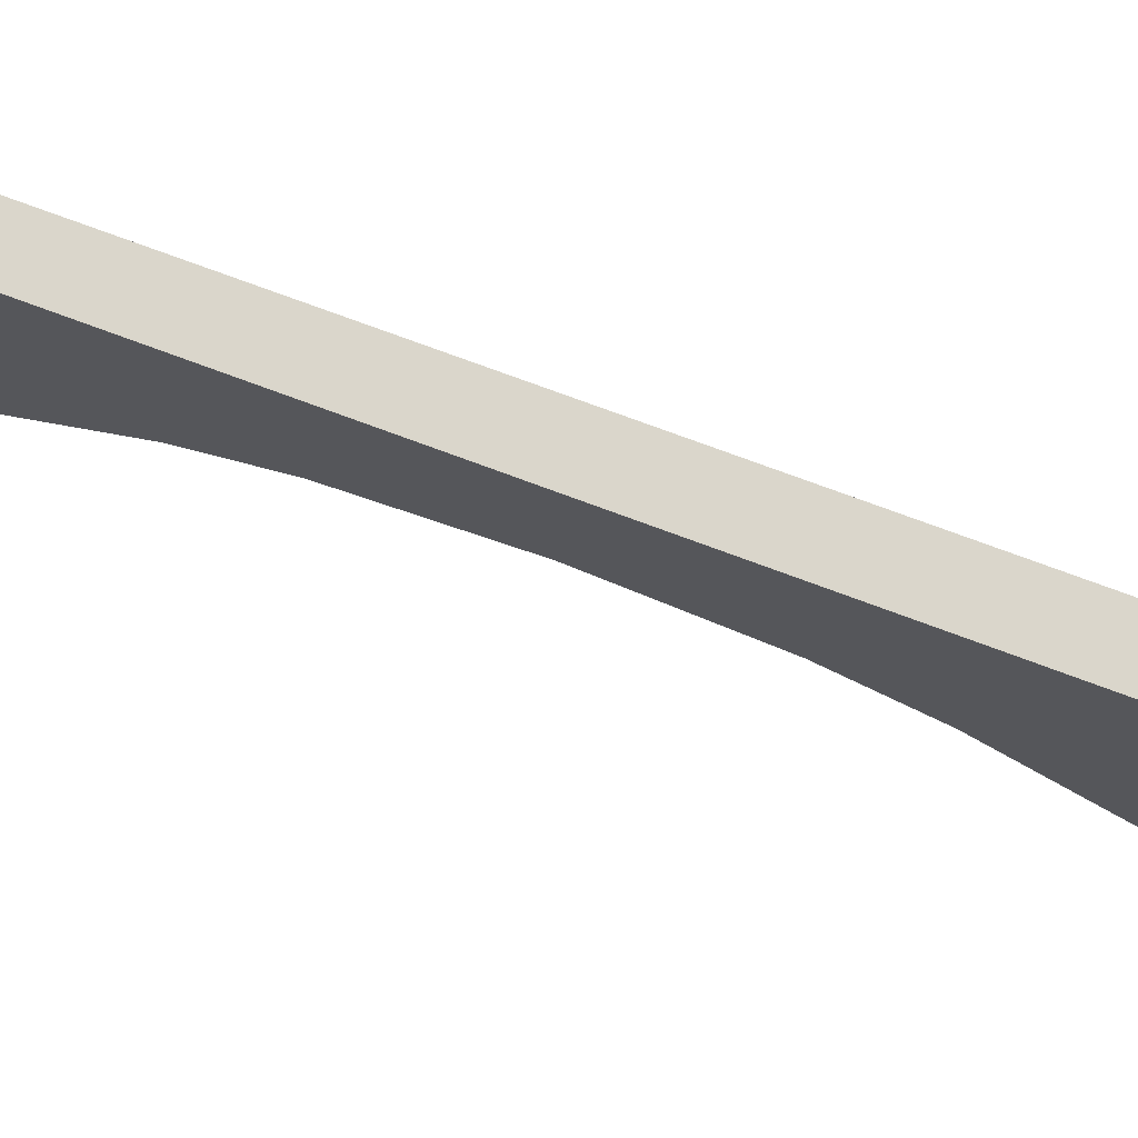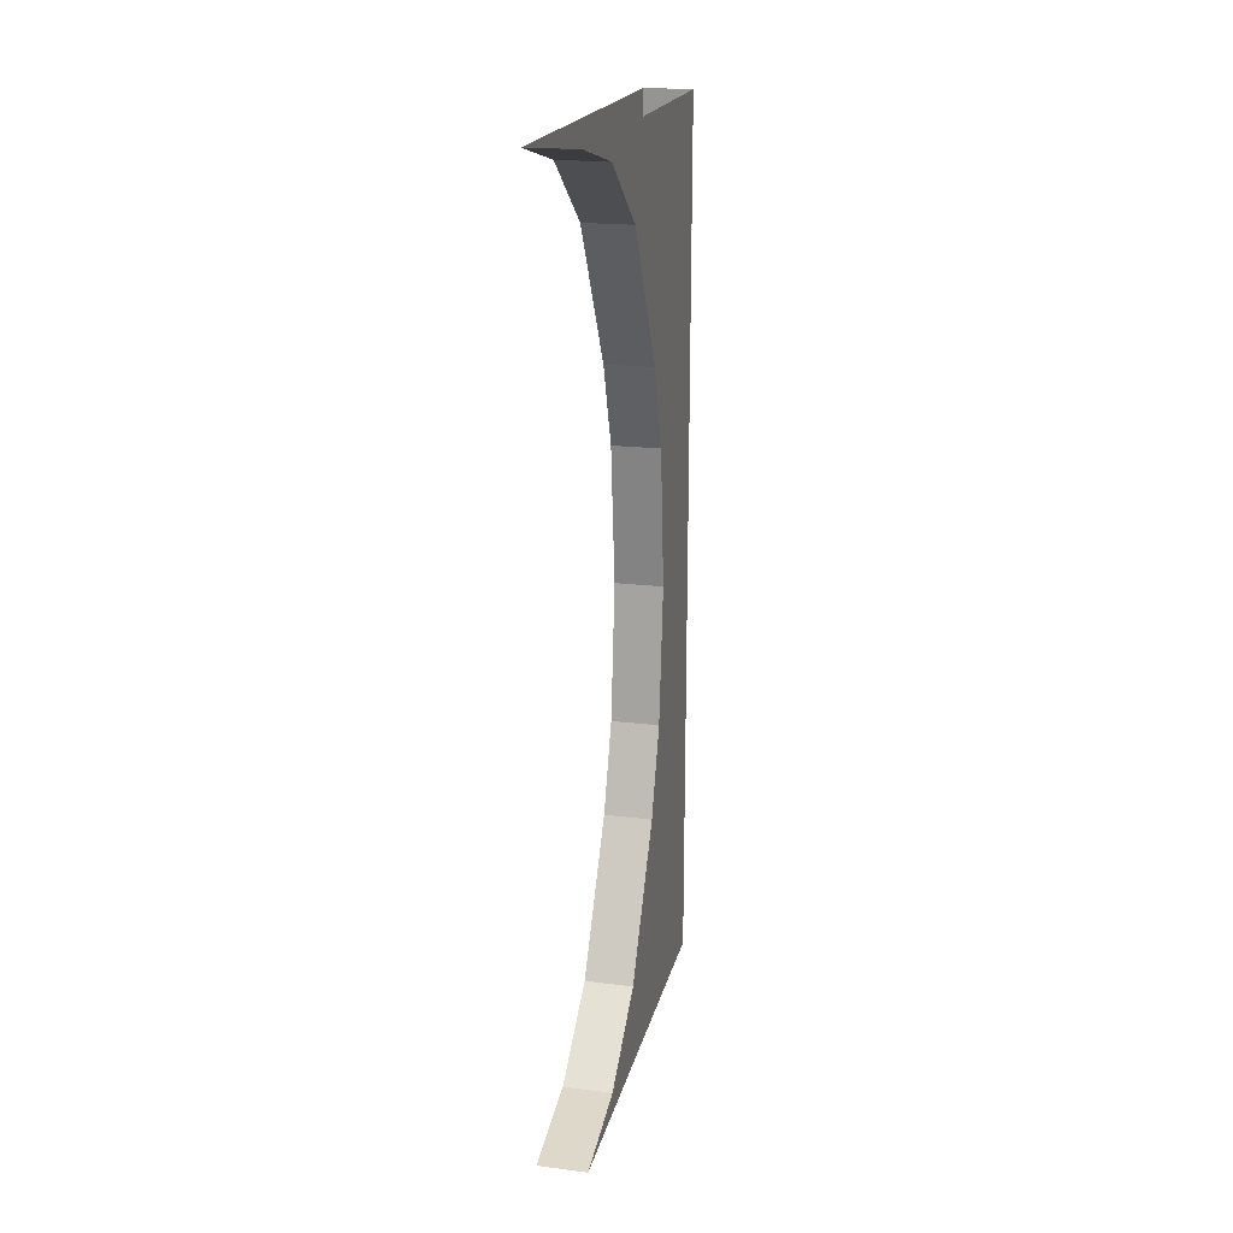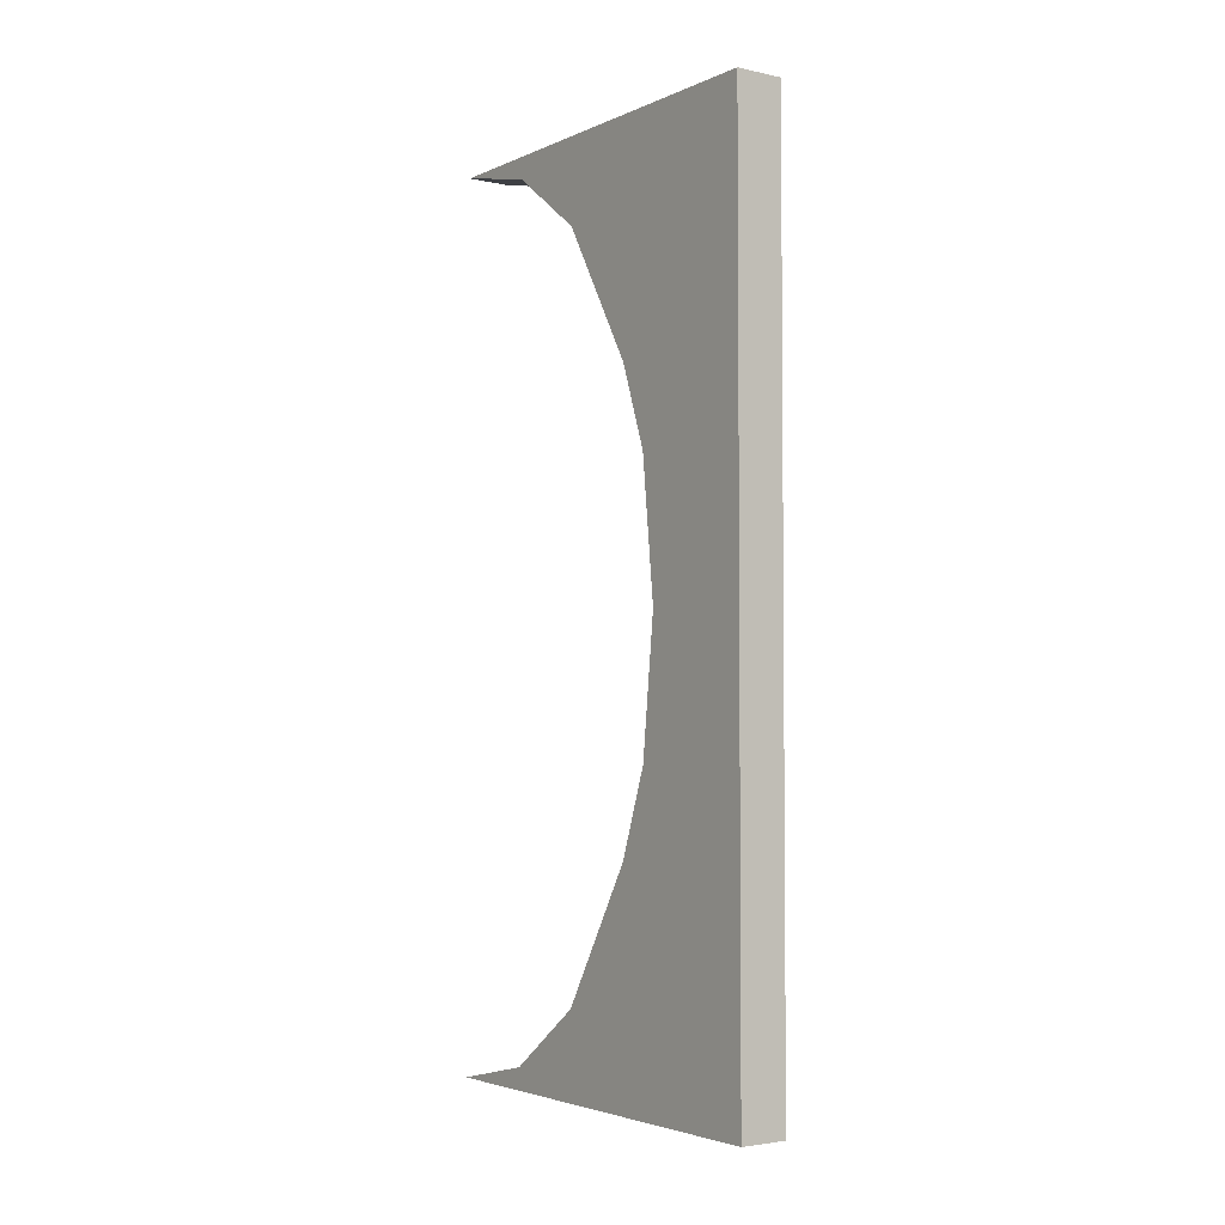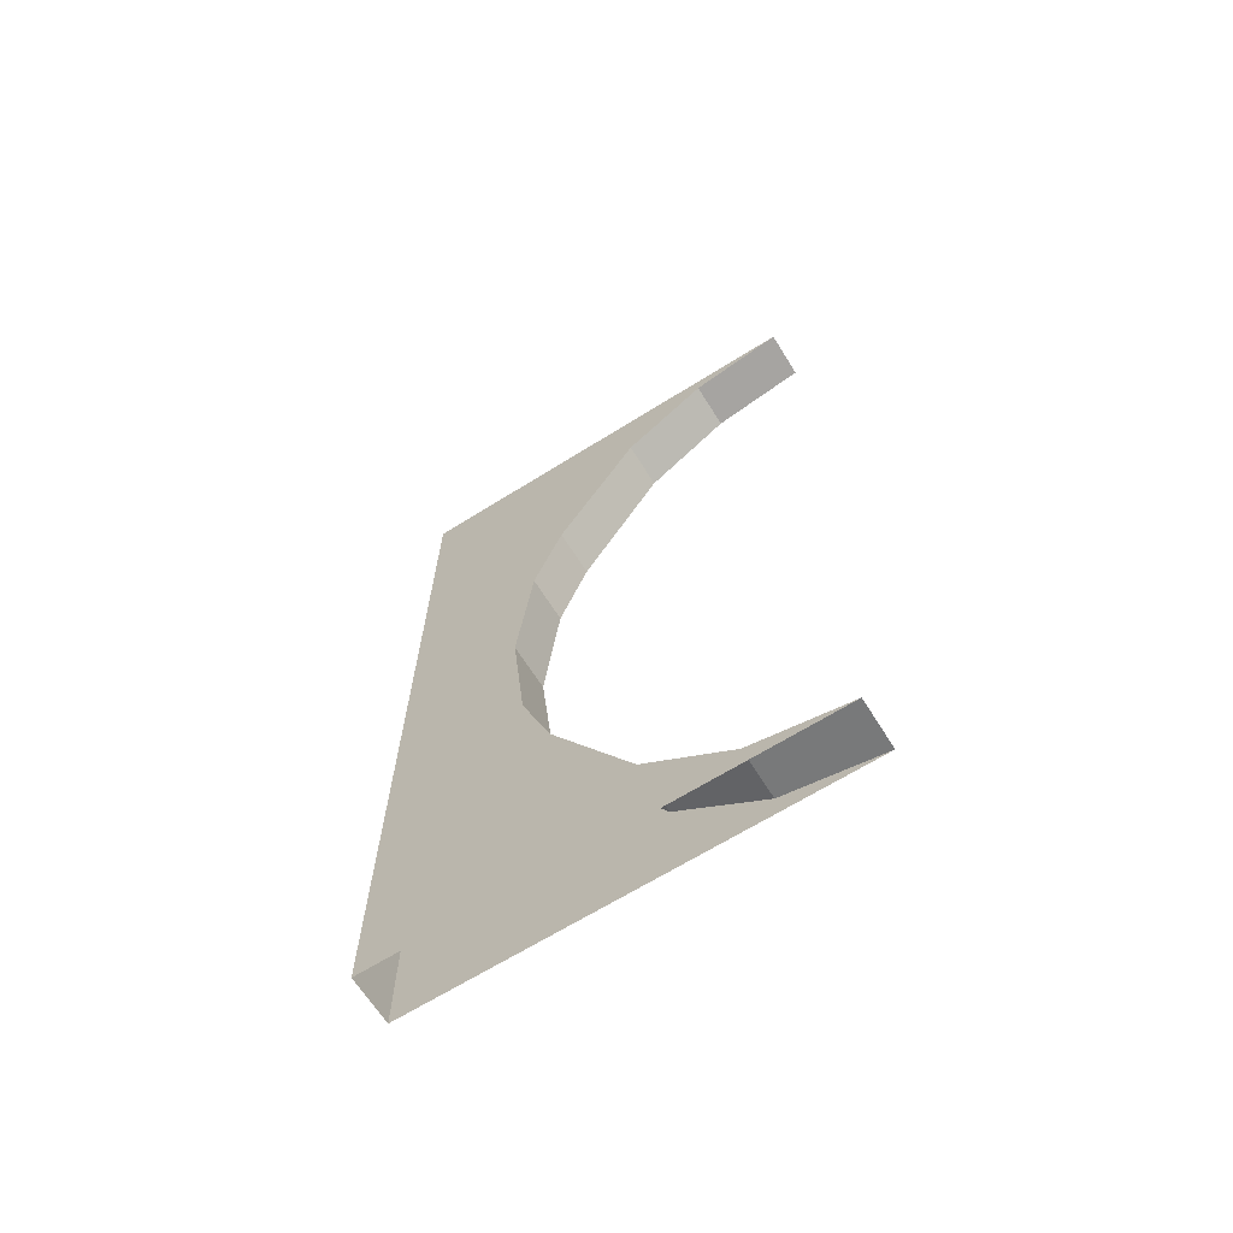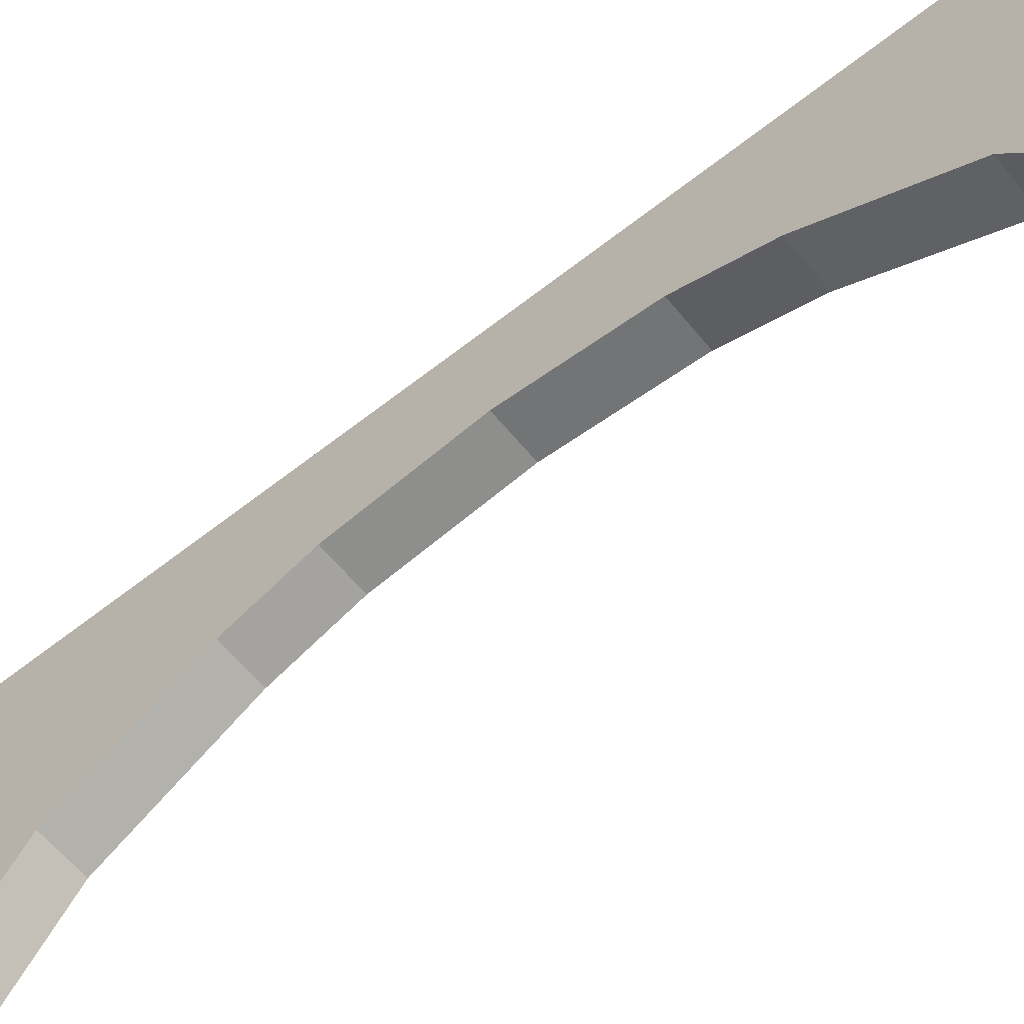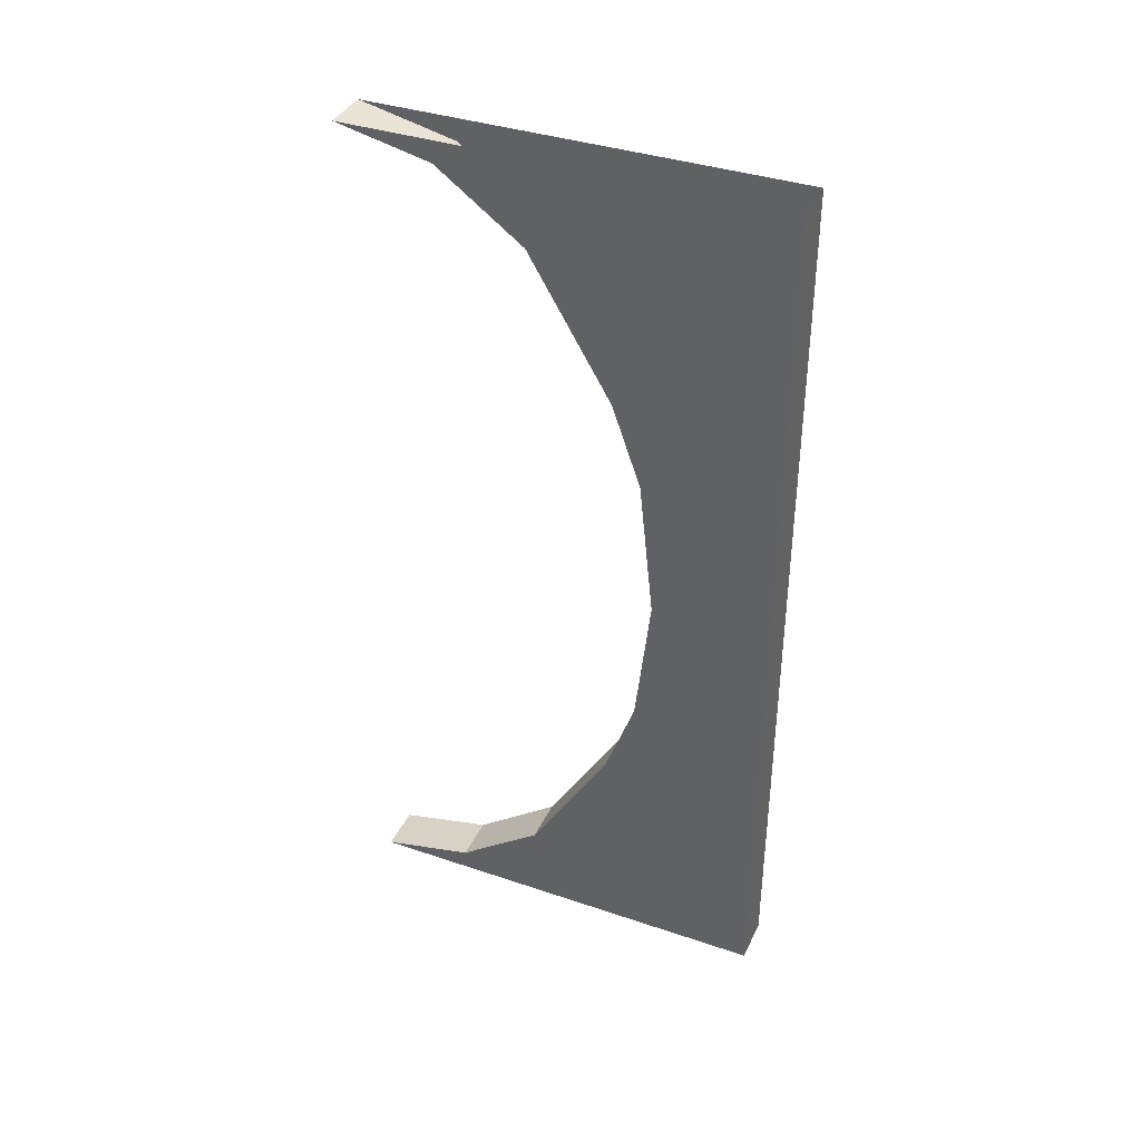
<metadata>
{"format":"obj","ext":"obj","renderer":"f3d","projection":"perspective","resolution":1024,"background":"white","views":[{"elev":74.0,"azim":110.5,"up":"+Y"},{"elev":20.0,"azim":13.0,"up":"+Z"},{"elev":-3.4,"azim":144.7,"up":"+Z"},{"elev":-66.4,"azim":-57.9,"up":"+Z"},{"elev":-60.7,"azim":128.9,"up":"+Y"},{"elev":38.2,"azim":113.2,"up":"+Z"}]}
</metadata>
<code>
g default
v 0.05324 2.27 1.958
v 0.05324 2.464 1.815
v 0.05324 2.651 1.5
v 0.05324 2.717 1.313
v 0.05324 2.75 1
v 0.05324 2.717 0.6934
v 0.05324 2.649 0.5
v 0.05324 2.464 0.1916
v 0.05324 2.27 0.04911
v 0.05324 2.055 0
v 0.05324 2.055 2.007
v -0.05324 2.27 1.958
v -0.05324 2.464 1.815
v -0.05324 2.651 1.5
v -0.05324 2.717 1.313
v -0.05324 2.75 1
v -0.05324 2.717 0.6934
v -0.05324 2.649 0.5
v -0.05324 2.464 0.1916
v -0.05324 2.27 0.04911
v -0.05324 2.055 0
v -0.05324 2.055 2.007
v 0.05324 3.02 2.007
v 0.05324 3.02 0
v -0.05324 3.02 2.007
v -0.05324 3.02 0
v 0.05324 2.75 1
v -0.05324 2.75 1
v 0.05324 3.02 1
v -0.05324 3.02 1
v 0.05324 2.649 0.5
v -0.05324 2.649 0.5
v 0.05324 3.02 0.5
v -0.05324 3.02 0.5
v 0.05324 2.651 1.5
v -0.05324 2.651 1.5
v 0.05324 3.02 1.5
v -0.05324 3.02 1.5
v 0.05324 2.259 0.04659
g support_full_arch_01_test_support_full_arch_01_support_arch_column_inbetween_01_between_columns4
f 1 12 13 2
f 2 13 14 3
f 3 14 36 35
f 4 15 16 5
f 5 16 28 27
f 6 17 32 31
f 7 18 19 8
f 8 19 20 9
f 9 20 21 10 39
f 11 22 12 1
f 24 33 31 7 8
f 20 26 21
f 27 28 17 6
f 4 37 35
f 30 28 16 15 38
f 31 32 18 7
f 33 29 27 6
f 34 32 17
f 35 36 15 4
f 1 23 11
f 38 36 14 13 25
f 23 37 38 25
f 37 29 30 38
f 29 33 34 30
f 33 24 26 34
f 37 23 2 3 35
f 2 23 1
f 29 37 4 5 27
f 33 6 31
f 24 8 9 39
f 24 39 10
f 26 19 18 32 34
f 20 19 26
f 25 12 22
f 25 13 12
f 38 15 36
f 34 17 28 30

</code>
